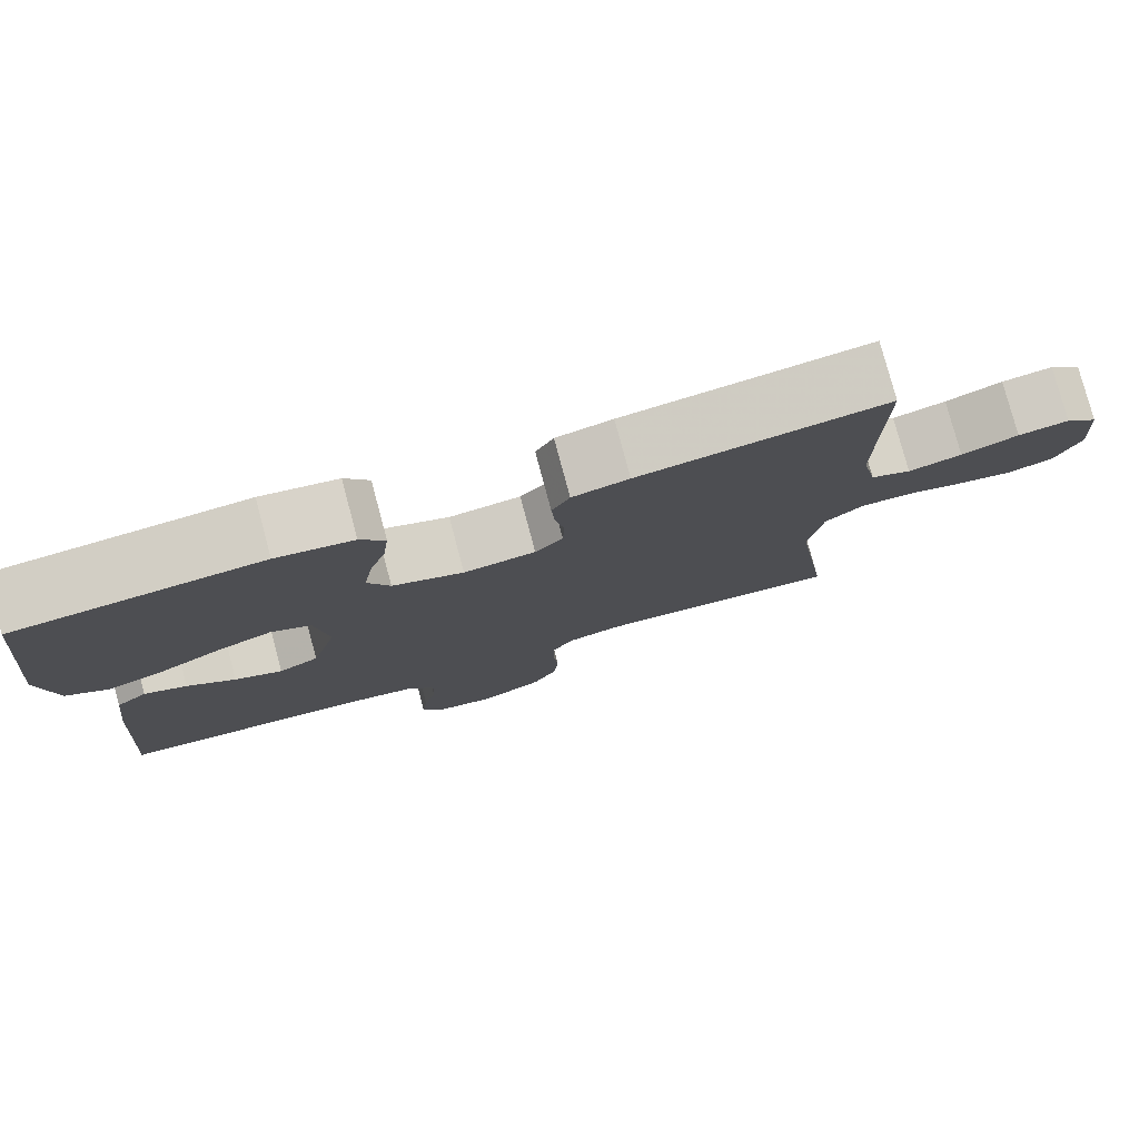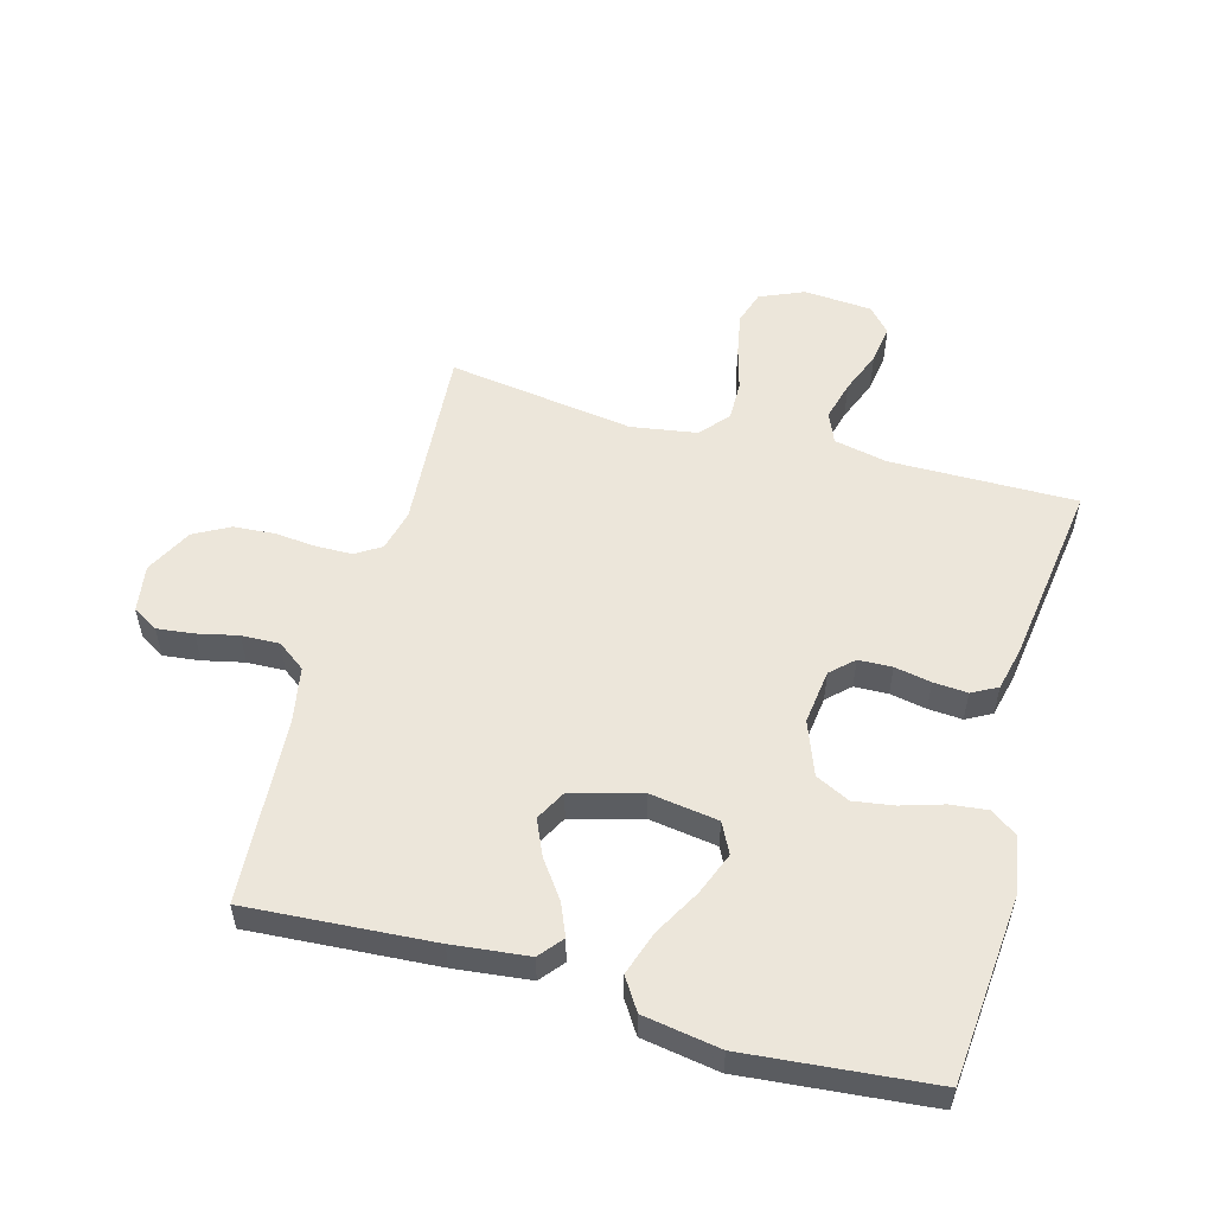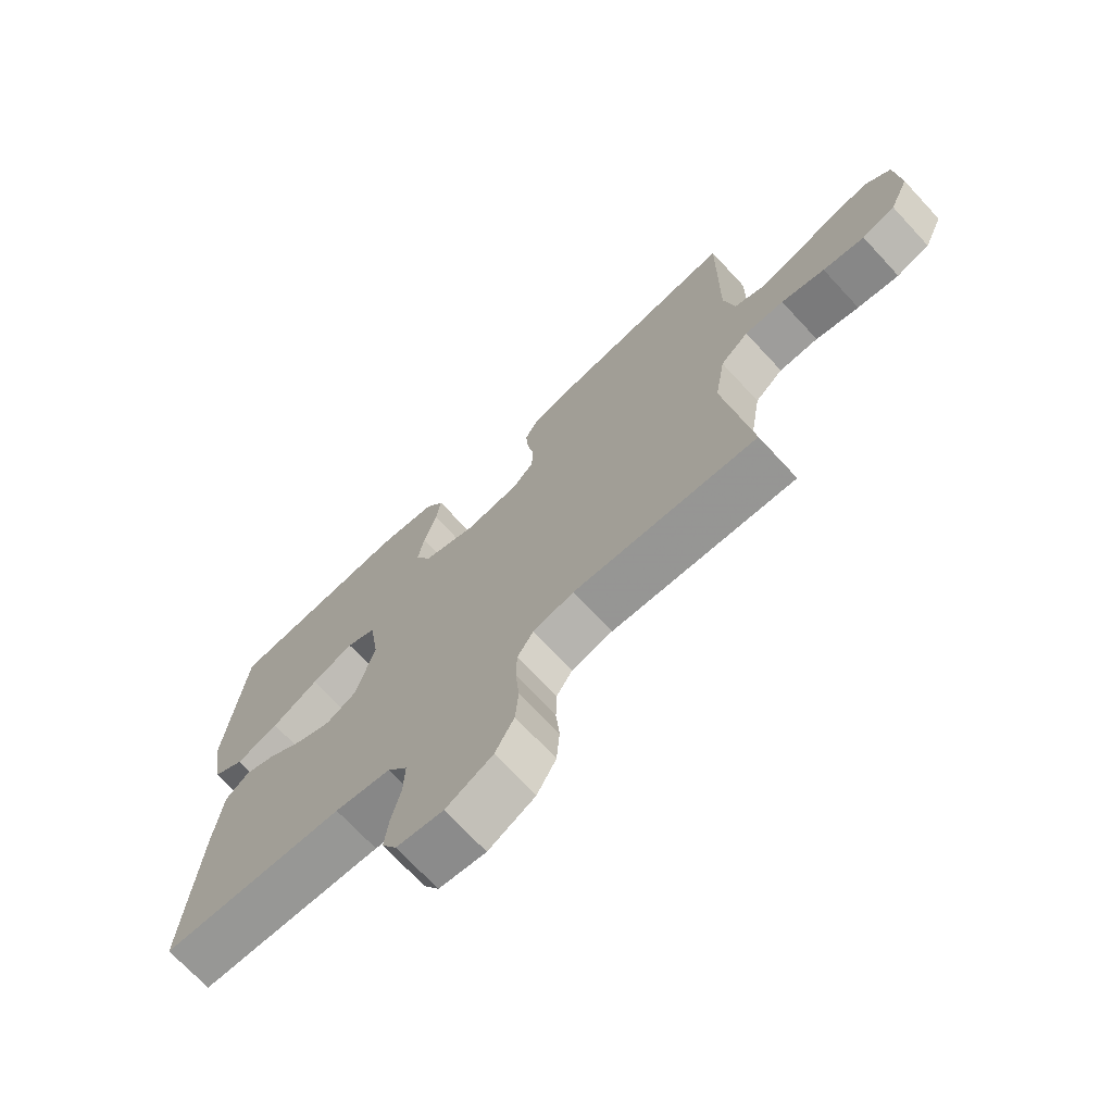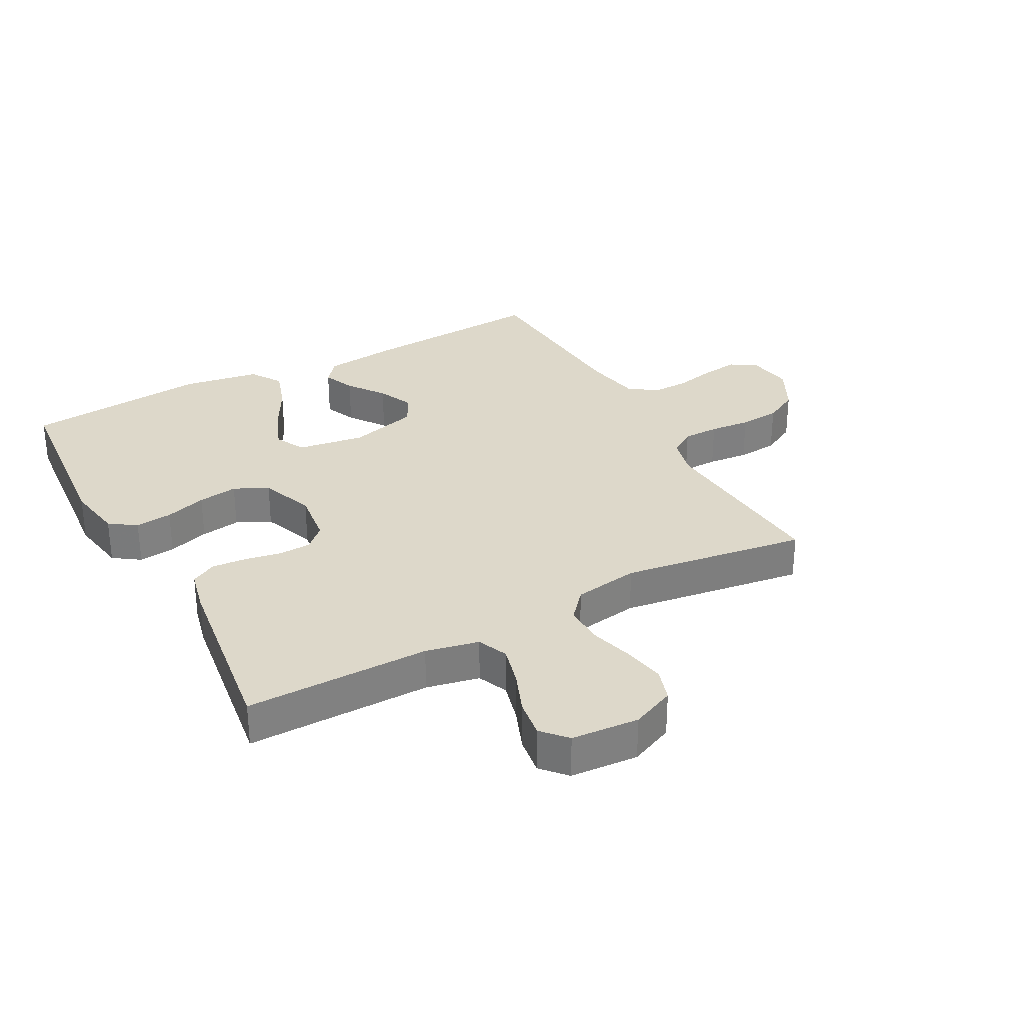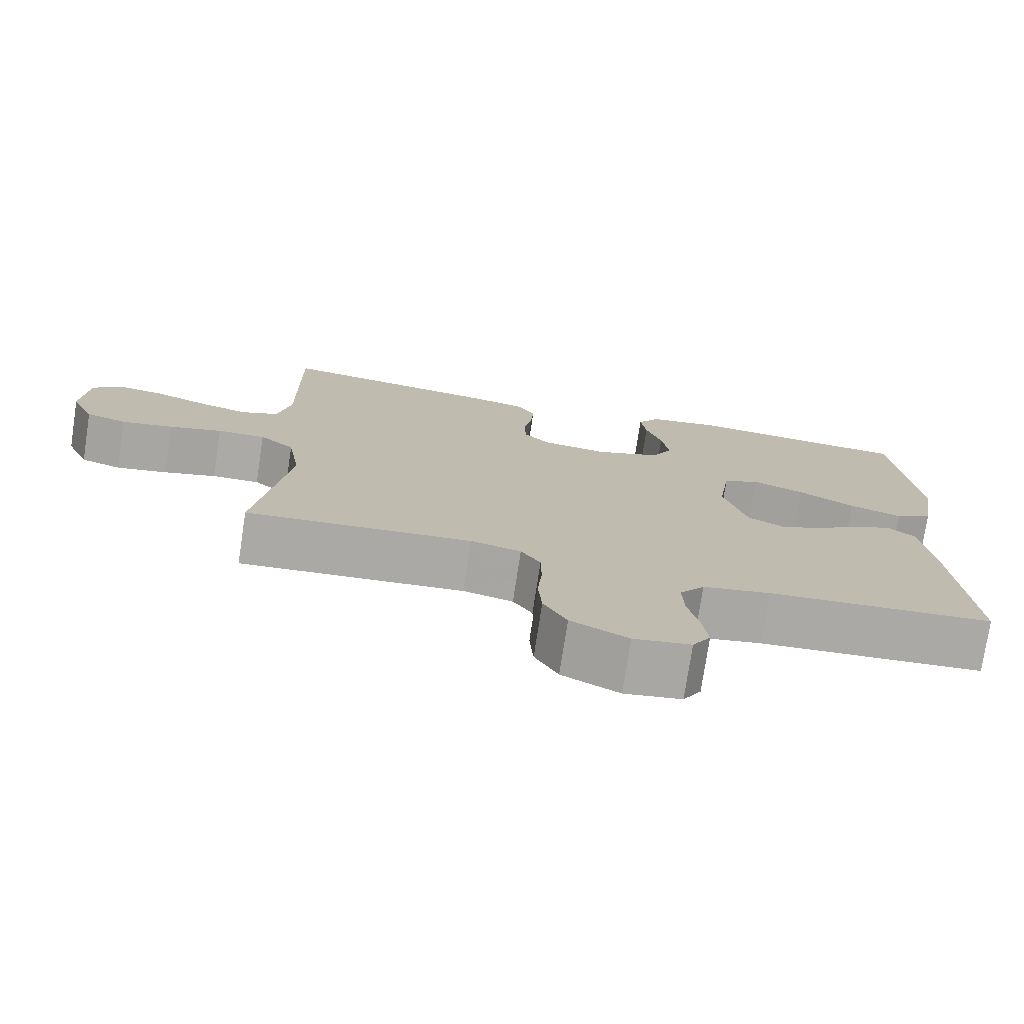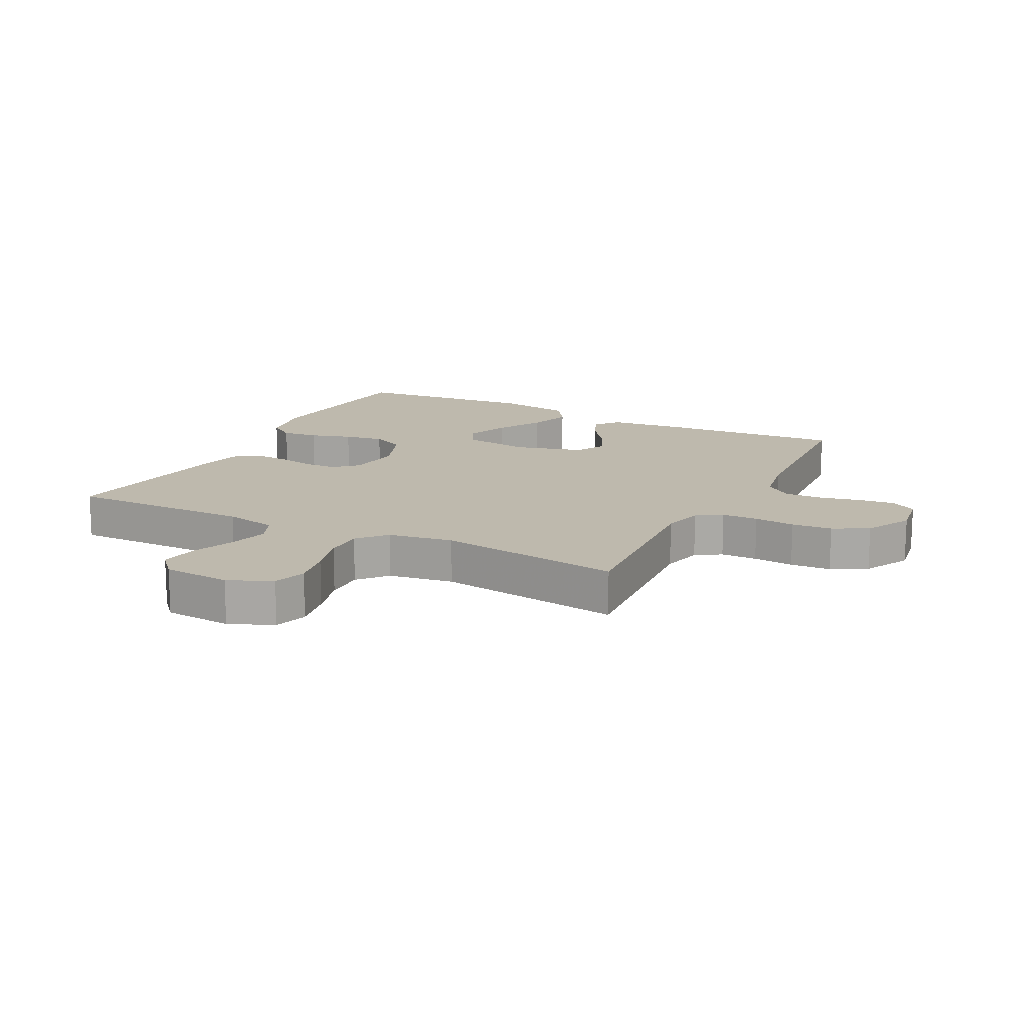
<metadata>
{"format":"obj","ext":"obj","renderer":"f3d","projection":"perspective","resolution":1024,"background":"white","views":[{"elev":78.8,"azim":-15.0,"up":"+Z"},{"elev":54.4,"azim":-74.4,"up":"+Y"},{"elev":-71.1,"azim":42.9,"up":"+Z"},{"elev":31.0,"azim":61.6,"up":"+Y"},{"elev":-75.8,"azim":171.4,"up":"+Z"},{"elev":15.1,"azim":117.2,"up":"+Y"}]}
</metadata>
<code>
v -0.5 0.07 0.5
v -0.2 0.07 0.526
v -0.106 0.07 0.51
v -0.076 0.07 0.467
v -0.083 0.07 0.407
v -0.104 0.07 0.34
v -0.114 0.07 0.275
v -0.087 0.07 0.22
v 0 0.07 0.187
v 0.088 0.07 0.198
v 0.122 0.07 0.234
v 0.124 0.07 0.288
v 0.113 0.07 0.347
v 0.109 0.07 0.402
v 0.131 0.07 0.443
v 0.2 0.07 0.459
v 0.5 0.07 0.5
v 0.497 0.07 0.2
v 0.515 0.07 0.114
v 0.564 0.07 0.093
v 0.629 0.07 0.11
v 0.698 0.07 0.137
v 0.76 0.07 0.146
v 0.8 0.07 0.11
v 0.808 0.07 0
v 0.777 0.07 -0.071
v 0.723 0.07 -0.088
v 0.655 0.07 -0.075
v 0.584 0.07 -0.055
v 0.52 0.07 -0.054
v 0.474 0.07 -0.094
v 0.457 0.07 -0.2
v 0.5 0.07 -0.5
v 0.2 0.07 -0.477
v 0.133 0.07 -0.493
v 0.107 0.07 -0.534
v 0.106 0.07 -0.593
v 0.112 0.07 -0.659
v 0.107 0.07 -0.725
v 0.076 0.07 -0.782
v 0 0.07 -0.821
v -0.076 0.07 -0.809
v -0.1 0.07 -0.768
v -0.093 0.07 -0.709
v -0.078 0.07 -0.643
v -0.076 0.07 -0.582
v -0.109 0.07 -0.537
v -0.2 0.07 -0.52
v -0.5 0.07 -0.5
v -0.479 0.07 -0.2
v -0.465 0.07 -0.078
v -0.427 0.07 -0.047
v -0.375 0.07 -0.069
v -0.316 0.07 -0.112
v -0.258 0.07 -0.138
v -0.209 0.07 -0.112
v -0.178 0.07 0
v -0.194 0.07 0.11
v -0.243 0.07 0.135
v -0.312 0.07 0.108
v -0.388 0.07 0.066
v -0.458 0.07 0.043
v -0.509 0.07 0.076
v -0.529 0.07 0.2
v -0.5 0 0.5
v -0.2 0 0.526
v -0.106 0 0.51
v -0.076 0 0.467
v -0.083 0 0.407
v -0.104 0 0.34
v -0.114 0 0.275
v -0.087 0 0.22
v 0 0 0.187
v 0.088 0 0.198
v 0.122 0 0.234
v 0.124 0 0.288
v 0.113 0 0.347
v 0.109 0 0.402
v 0.131 0 0.443
v 0.2 0 0.459
v 0.5 0 0.5
v 0.497 0 0.2
v 0.515 0 0.114
v 0.564 0 0.093
v 0.629 0 0.11
v 0.698 0 0.137
v 0.76 0 0.146
v 0.8 0 0.11
v 0.808 0 0
v 0.777 0 -0.071
v 0.723 0 -0.088
v 0.655 0 -0.075
v 0.584 0 -0.055
v 0.52 0 -0.054
v 0.474 0 -0.094
v 0.457 0 -0.2
v 0.5 0 -0.5
v 0.2 0 -0.477
v 0.133 0 -0.493
v 0.107 0 -0.534
v 0.106 0 -0.593
v 0.112 0 -0.659
v 0.107 0 -0.725
v 0.076 0 -0.782
v 0 0 -0.821
v -0.076 0 -0.809
v -0.1 0 -0.768
v -0.093 0 -0.709
v -0.078 0 -0.643
v -0.076 0 -0.582
v -0.109 0 -0.537
v -0.2 0 -0.52
v -0.5 0 -0.5
v -0.479 0 -0.2
v -0.465 0 -0.078
v -0.427 0 -0.047
v -0.375 0 -0.069
v -0.316 0 -0.112
v -0.258 0 -0.138
v -0.209 0 -0.112
v -0.178 0 0
v -0.194 0 0.11
v -0.243 0 0.135
v -0.312 0 0.108
v -0.388 0 0.066
v -0.458 0 0.043
v -0.509 0 0.076
v -0.529 0 0.2
f 60 61 62 63
f 59 60 63 64
f 51 52 53 54
f 51 54 55
f 48 49 50 51
f 47 48 51 55
f 46 47 55 56
f 42 43 44 45
f 42 45 46
f 41 42 46
f 37 38 39 40
f 36 37 40 41
f 32 33 34
f 31 32 34 35
f 26 27 28 29
f 24 25 26 29
f 24 29 30
f 21 22 23 24
f 20 21 24 30
f 19 20 30 31
f 15 16 17 18
f 12 13 14 15
f 11 12 15 18
f 10 11 18 19
f 3 4 5 6
f 3 6 7
f 2 3 7
f 59 64 1 2
f 58 59 2 7
f 57 58 7 8
f 56 57 8 9
f 36 41 46 56
f 35 36 56 9
f 19 31 35
f 9 10 19 35
f 127 126 125 124
f 128 127 124 123
f 118 117 116 115
f 119 118 115
f 115 114 113 112
f 119 115 112 111
f 120 119 111 110
f 109 108 107 106
f 110 109 106
f 110 106 105
f 104 103 102 101
f 105 104 101 100
f 98 97 96
f 99 98 96 95
f 93 92 91 90
f 93 90 89 88
f 94 93 88
f 88 87 86 85
f 94 88 85 84
f 95 94 84 83
f 82 81 80 79
f 79 78 77 76
f 82 79 76 75
f 83 82 75 74
f 70 69 68 67
f 71 70 67
f 71 67 66
f 66 65 128 123
f 71 66 123 122
f 72 71 122 121
f 73 72 121 120
f 120 110 105 100
f 73 120 100 99
f 99 95 83
f 99 83 74 73
f 1 65 66 2
f 2 66 67 3
f 3 67 68 4
f 4 68 69 5
f 5 69 70 6
f 6 70 71 7
f 7 71 72 8
f 8 72 73 9
f 9 73 74 10
f 10 74 75 11
f 11 75 76 12
f 12 76 77 13
f 13 77 78 14
f 14 78 79 15
f 15 79 80 16
f 16 80 81 17
f 17 81 82 18
f 18 82 83 19
f 19 83 84 20
f 20 84 85 21
f 21 85 86 22
f 22 86 87 23
f 23 87 88 24
f 24 88 89 25
f 25 89 90 26
f 26 90 91 27
f 27 91 92 28
f 28 92 93 29
f 29 93 94 30
f 30 94 95 31
f 31 95 96 32
f 32 96 97 33
f 33 97 98 34
f 34 98 99 35
f 35 99 100 36
f 36 100 101 37
f 37 101 102 38
f 38 102 103 39
f 39 103 104 40
f 40 104 105 41
f 41 105 106 42
f 42 106 107 43
f 43 107 108 44
f 44 108 109 45
f 45 109 110 46
f 46 110 111 47
f 47 111 112 48
f 48 112 113 49
f 49 113 114 50
f 50 114 115 51
f 51 115 116 52
f 52 116 117 53
f 53 117 118 54
f 54 118 119 55
f 55 119 120 56
f 56 120 121 57
f 57 121 122 58
f 58 122 123 59
f 59 123 124 60
f 60 124 125 61
f 61 125 126 62
f 62 126 127 63
f 63 127 128 64
f 64 128 65 1

</code>
